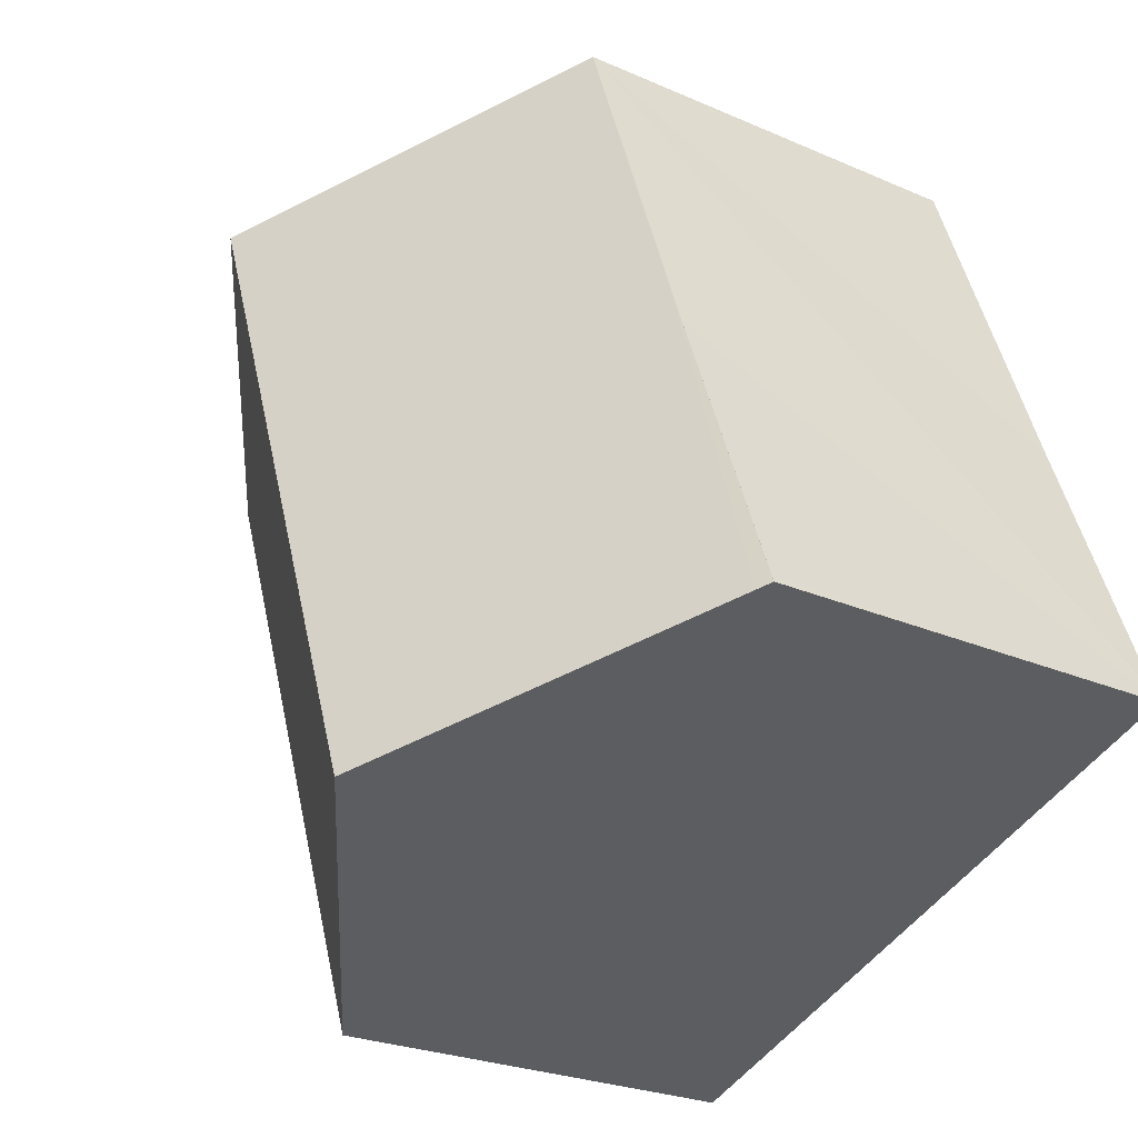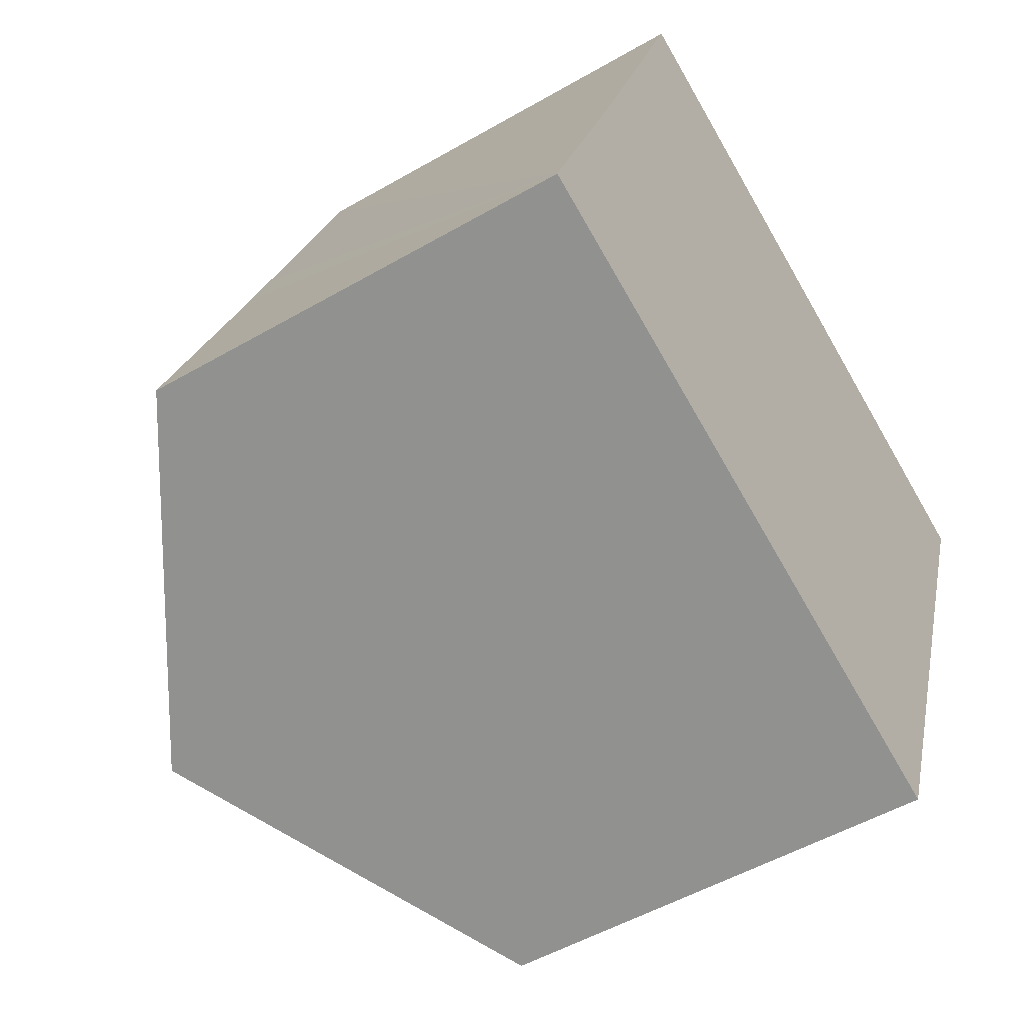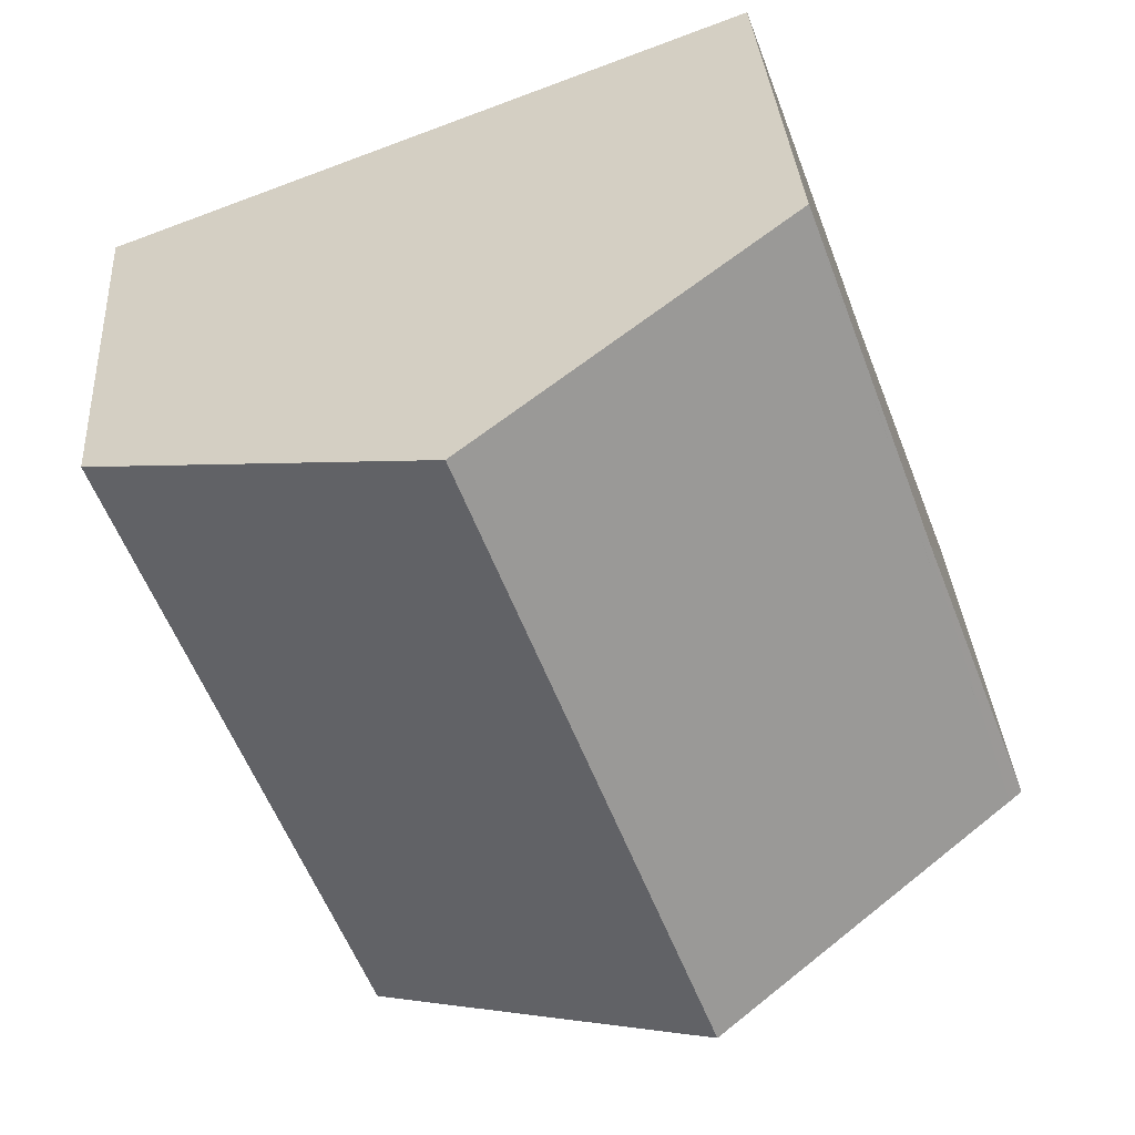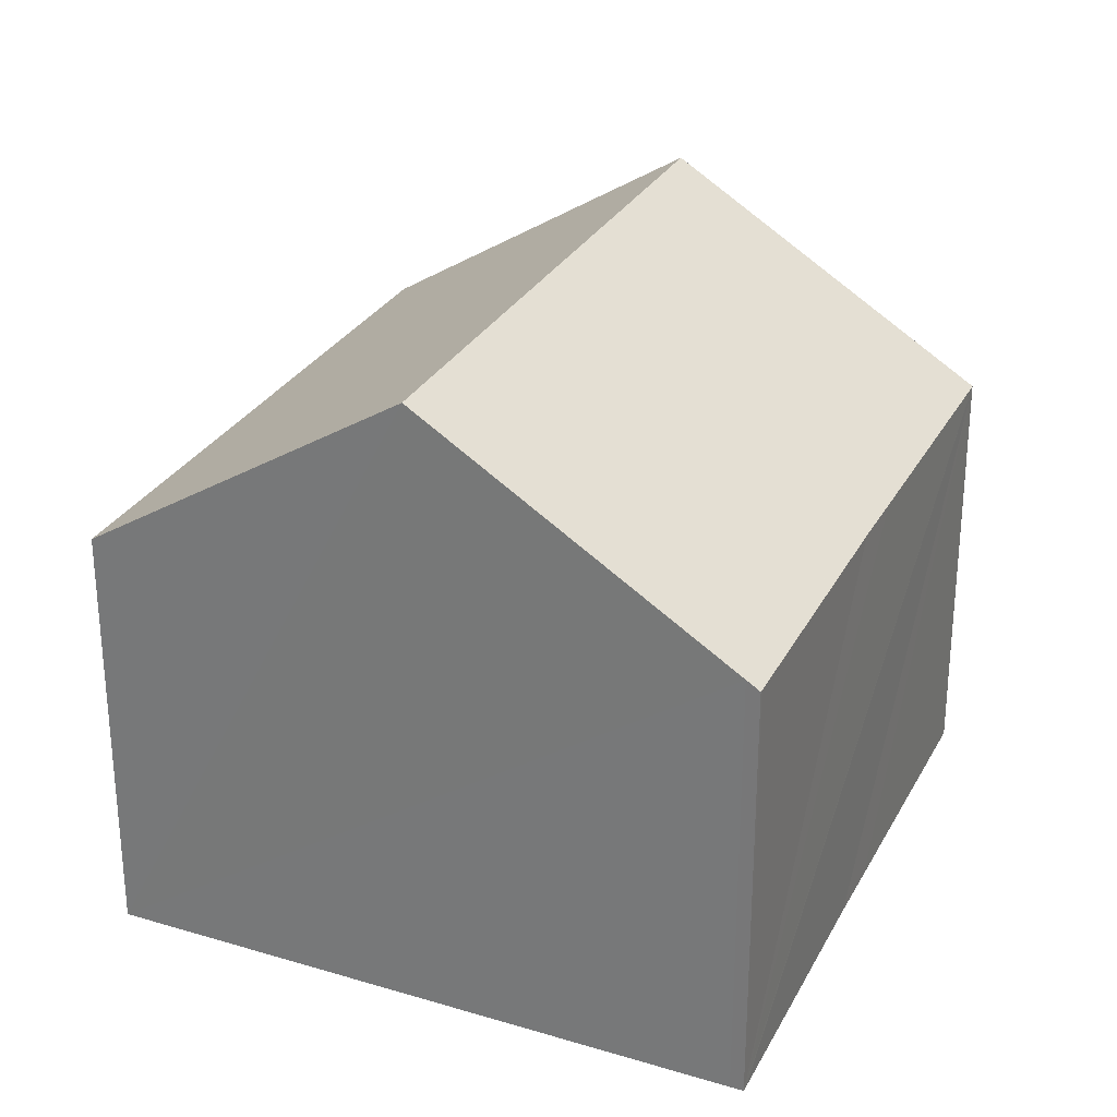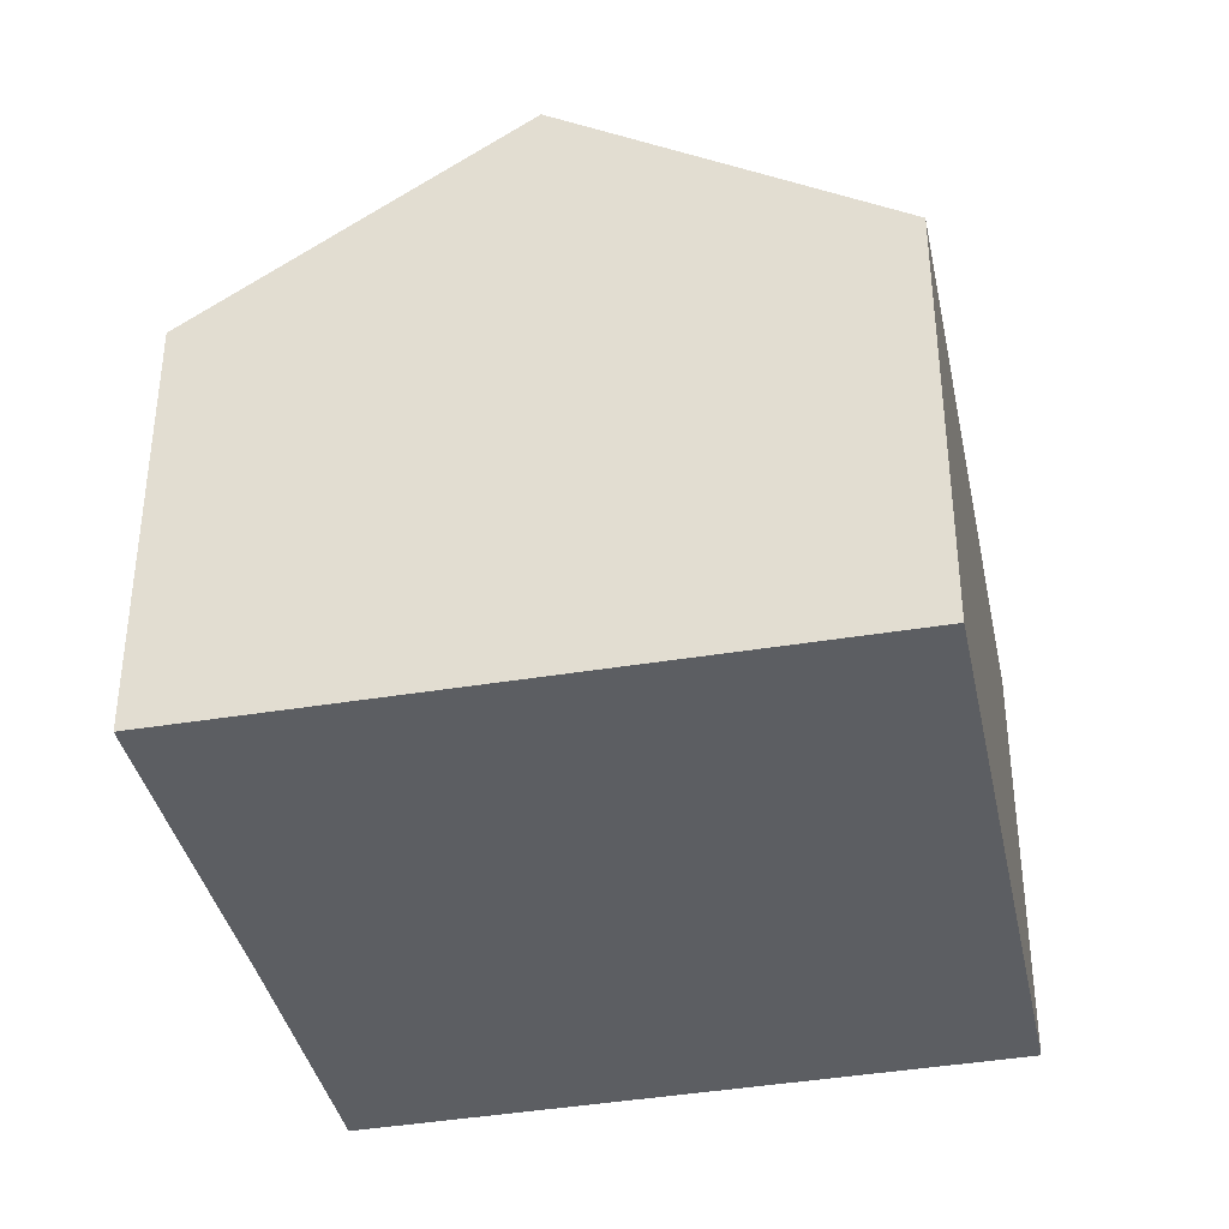
<metadata>
{"format":"obj","ext":"obj","renderer":"f3d","projection":"perspective","resolution":1024,"background":"white","views":[{"elev":-24.8,"azim":-125.7,"up":"+Z"},{"elev":-51.3,"azim":-57.8,"up":"+Z"},{"elev":32.8,"azim":176.2,"up":"+Z"},{"elev":28.4,"azim":-136.2,"up":"+Y"},{"elev":-38.1,"azim":32.3,"up":"+Y"}]}
</metadata>
<code>
v  11.62 7.967 -4.125
v  10.16 11.75 9.501
v  15.96 7.954 7.359
v  5.819 11.75 -2.065
v  2.007 7.976 5.263
v  0 7.958 4.873e-16
v  0.035 7.958 0.096
v  0.24 8.115 -0.085
v  2.446 7.972 6.451
v  4.363 7.958 11.62
v  4.373 7.959 11.64
v  4.657 8.145 11.54
v  4.373 -7.127e-16 11.64
v  4.657 -7.063e-16 11.54
v  10.16 -5.818e-16 9.501
v  15.96 -4.506e-16 7.359
v  11.62 2.526e-16 -4.125
v  5.819 1.264e-16 -2.065
v  0.24 5.205e-18 -0.085
v  0 0 0
v  4.363 -7.115e-16 11.62
v  0.035 -5.878e-18 0.096
v  2.007 -3.223e-16 5.263
v  2.446 -3.95e-16 6.451
g defaultobject
f 1 2 3
f 2 1 4
f 5 6 7
f 6 5 8
f 8 5 9
f 8 9 10
f 8 10 11
f 8 11 12
f 8 12 4
f 4 12 2
f 13 12 11
f 12 13 2
f 2 13 3
f 3 13 14
f 3 14 15
f 3 15 16
f 3 17 1
f 17 3 16
f 17 4 1
f 4 17 8
f 8 17 18
f 8 18 19
f 8 19 6
f 6 19 20
f 10 13 11
f 13 10 21
f 20 7 6
f 7 20 5
f 5 20 9
f 9 20 10
f 10 20 22
f 10 22 23
f 10 23 24
f 10 24 21
f 19 22 20
f 22 19 23
f 23 19 18
f 23 18 17
f 23 17 24
f 24 17 16
f 24 16 21
f 21 16 14
f 21 14 13
f 14 16 15

</code>
